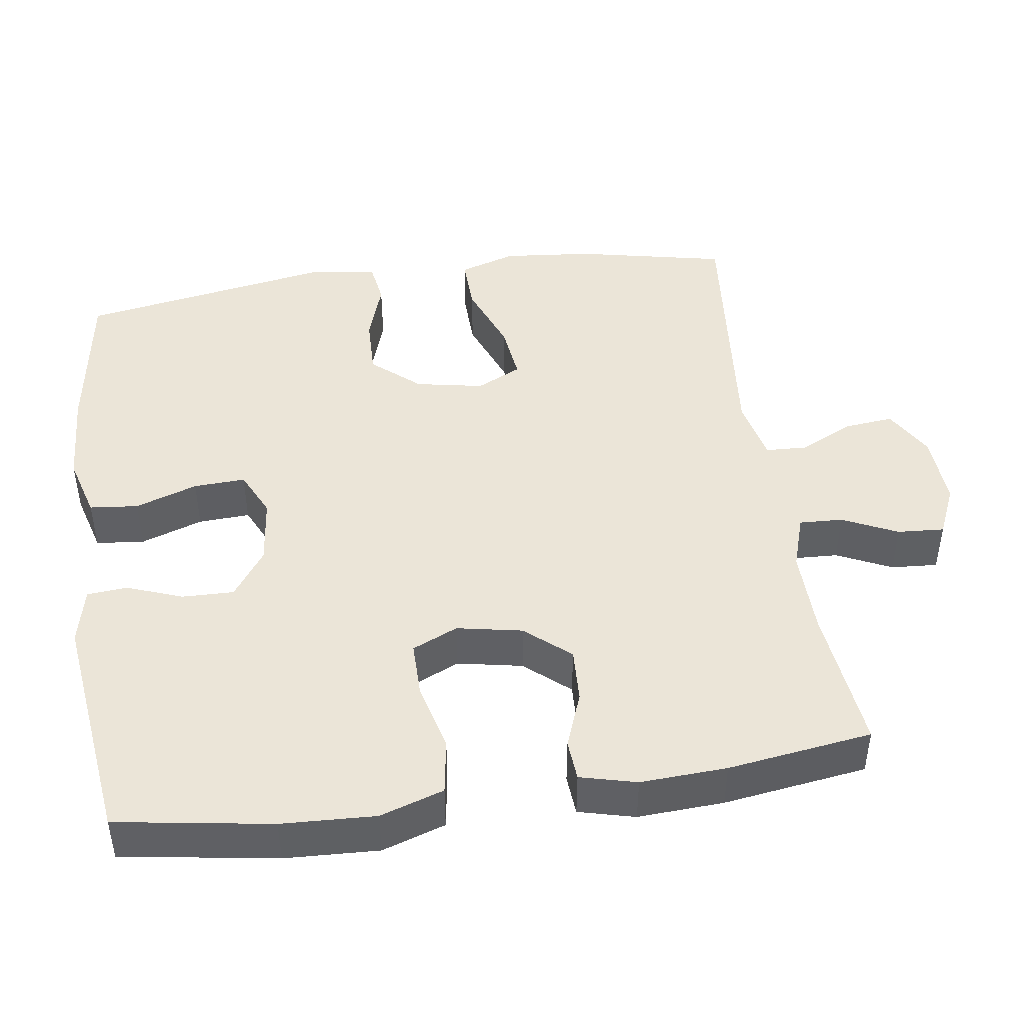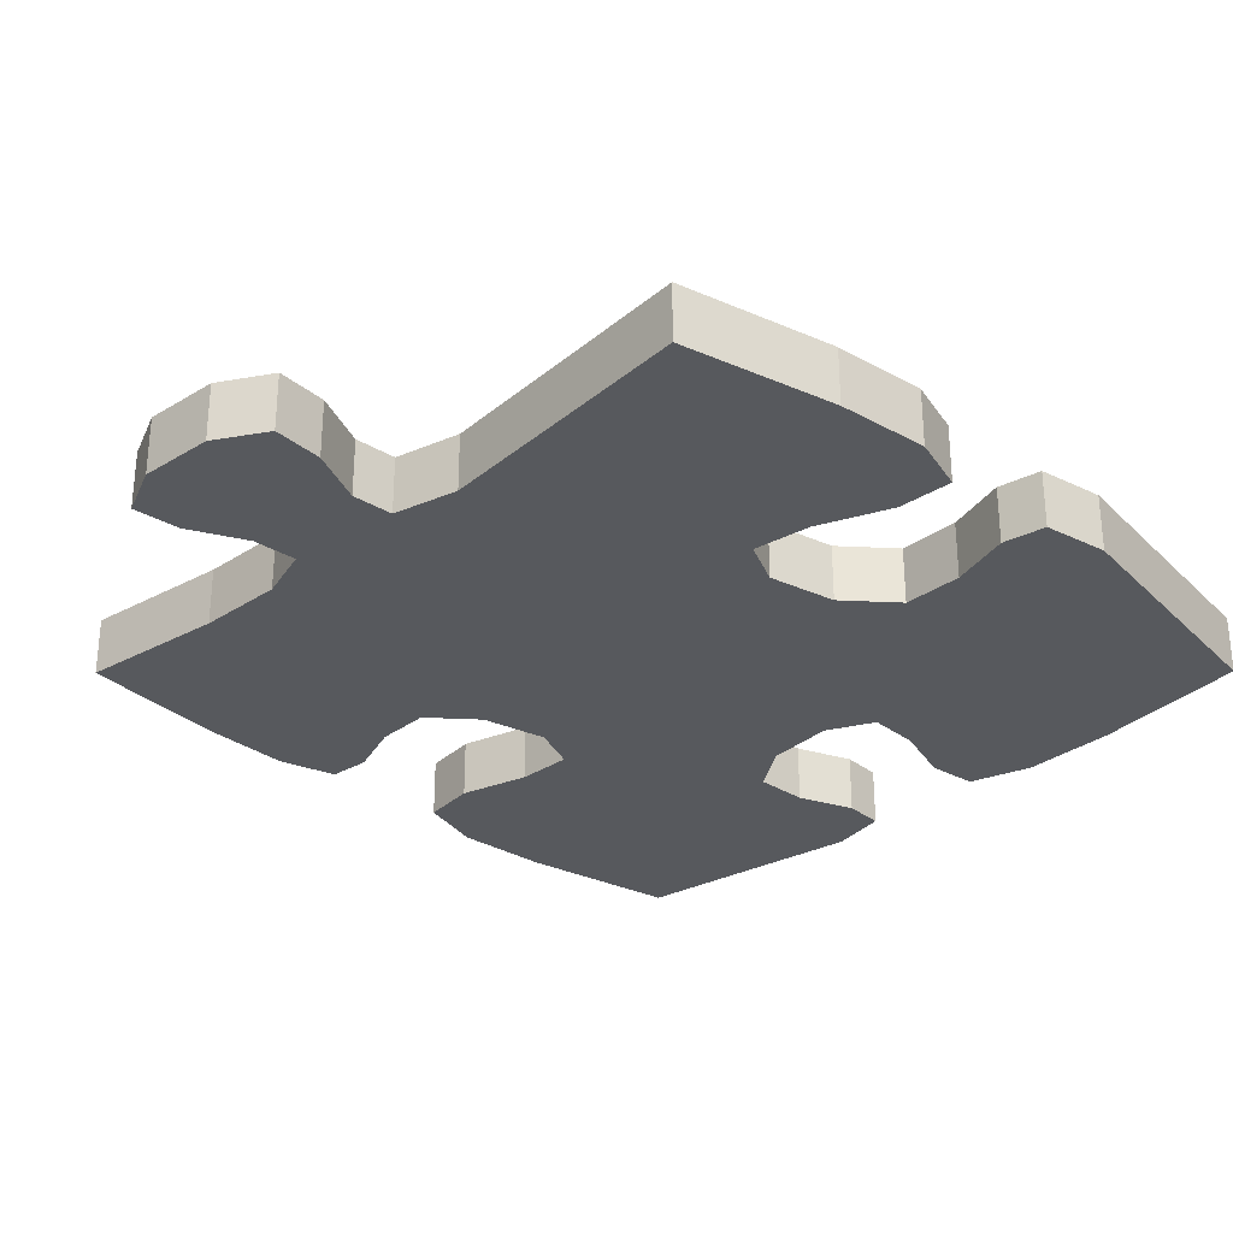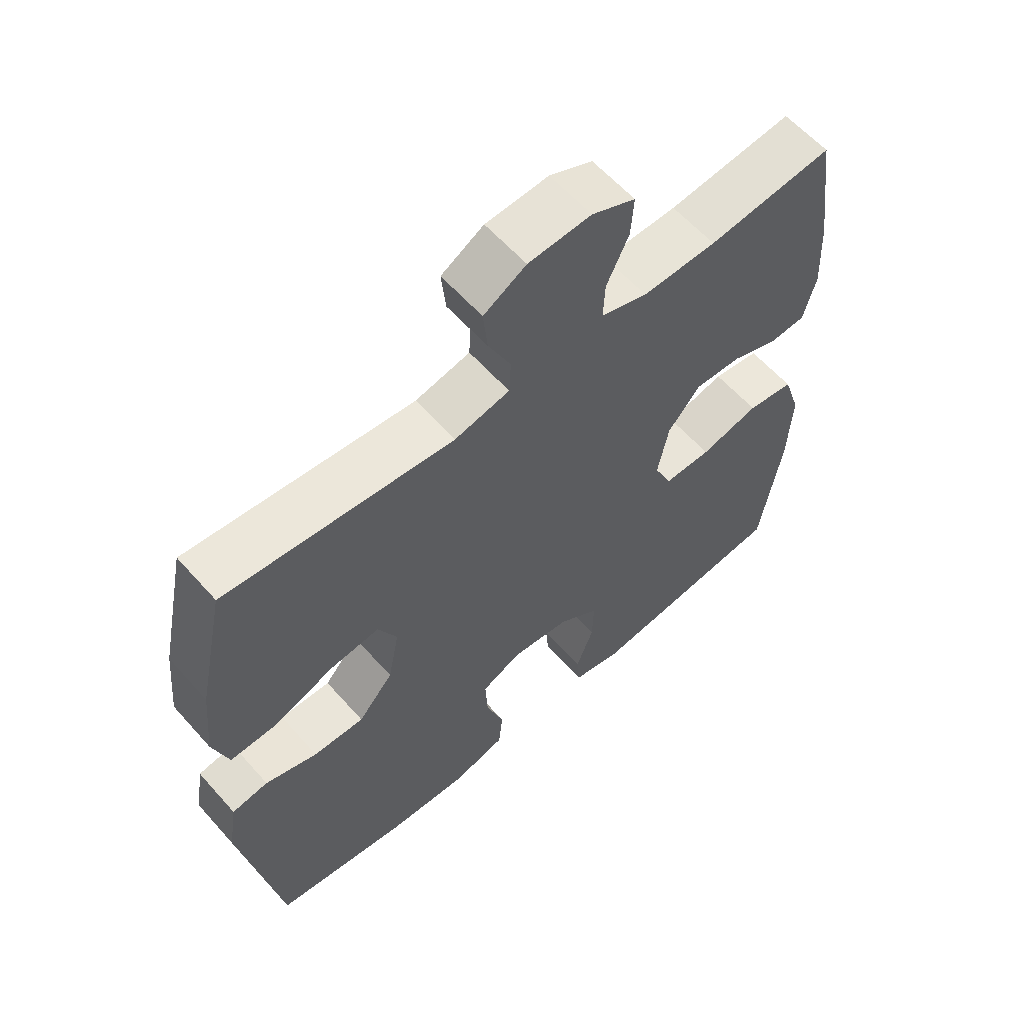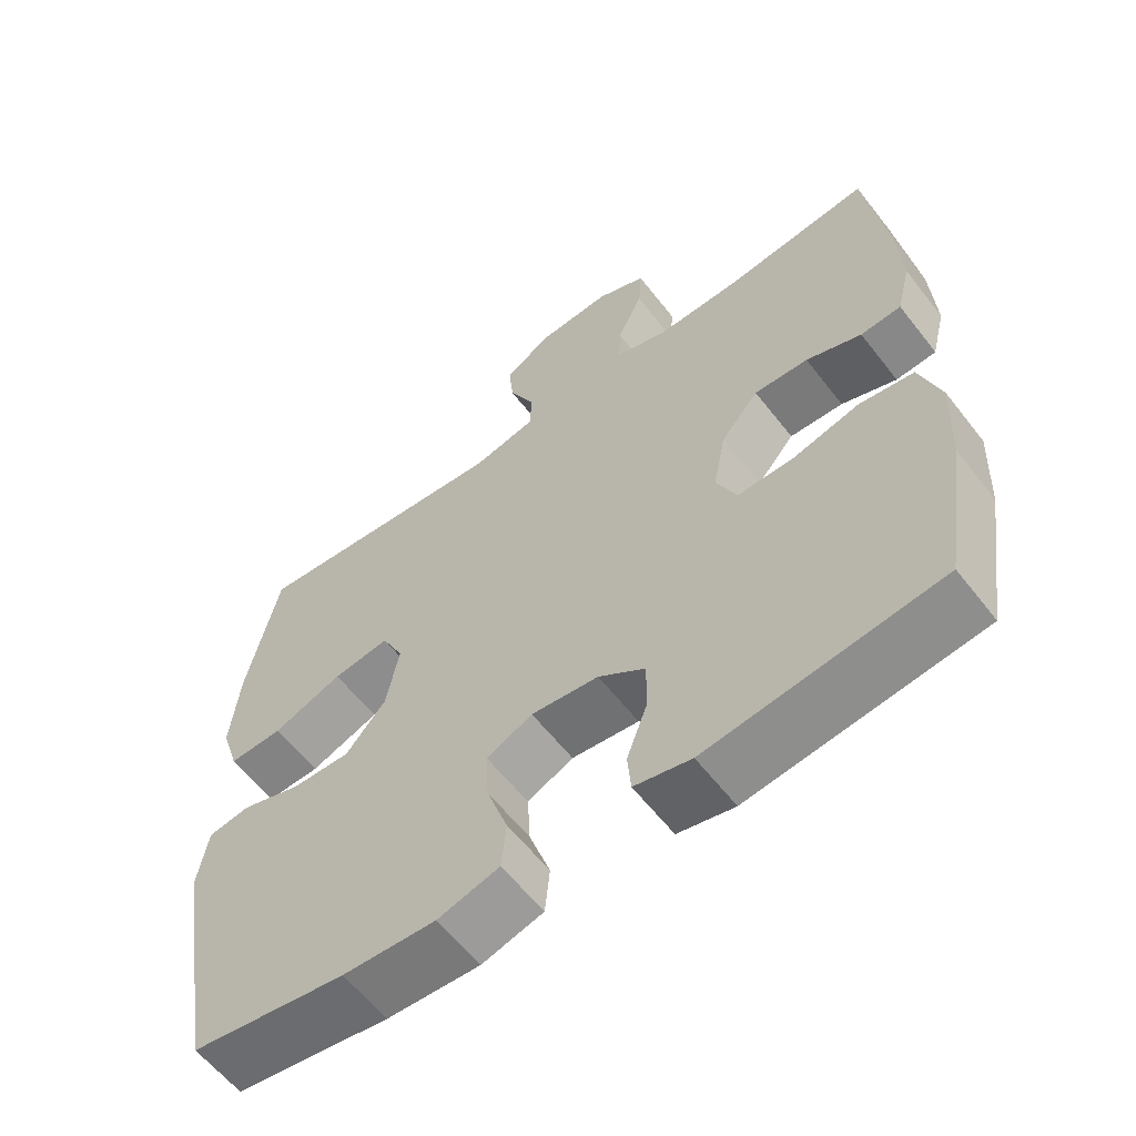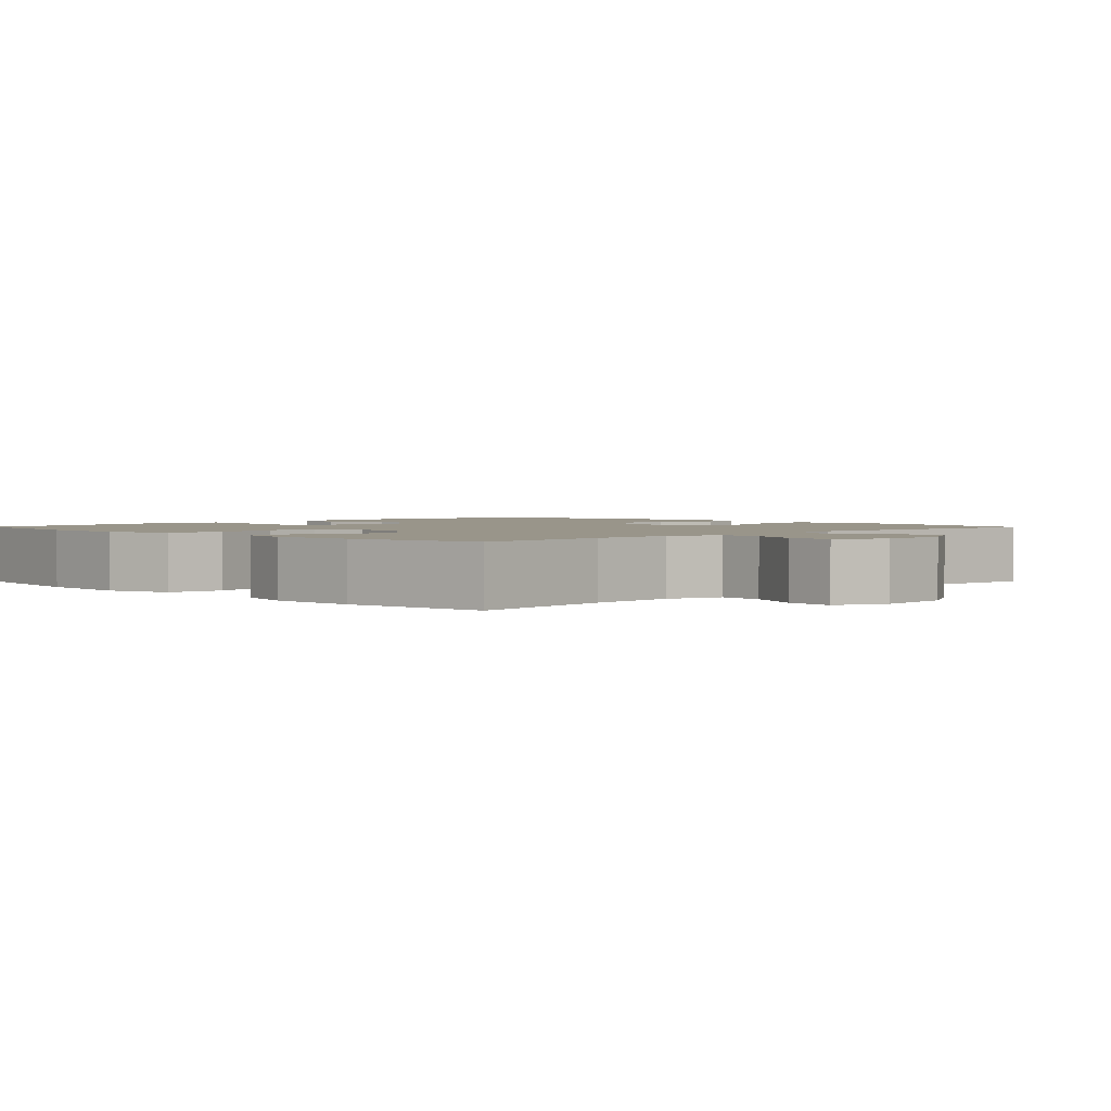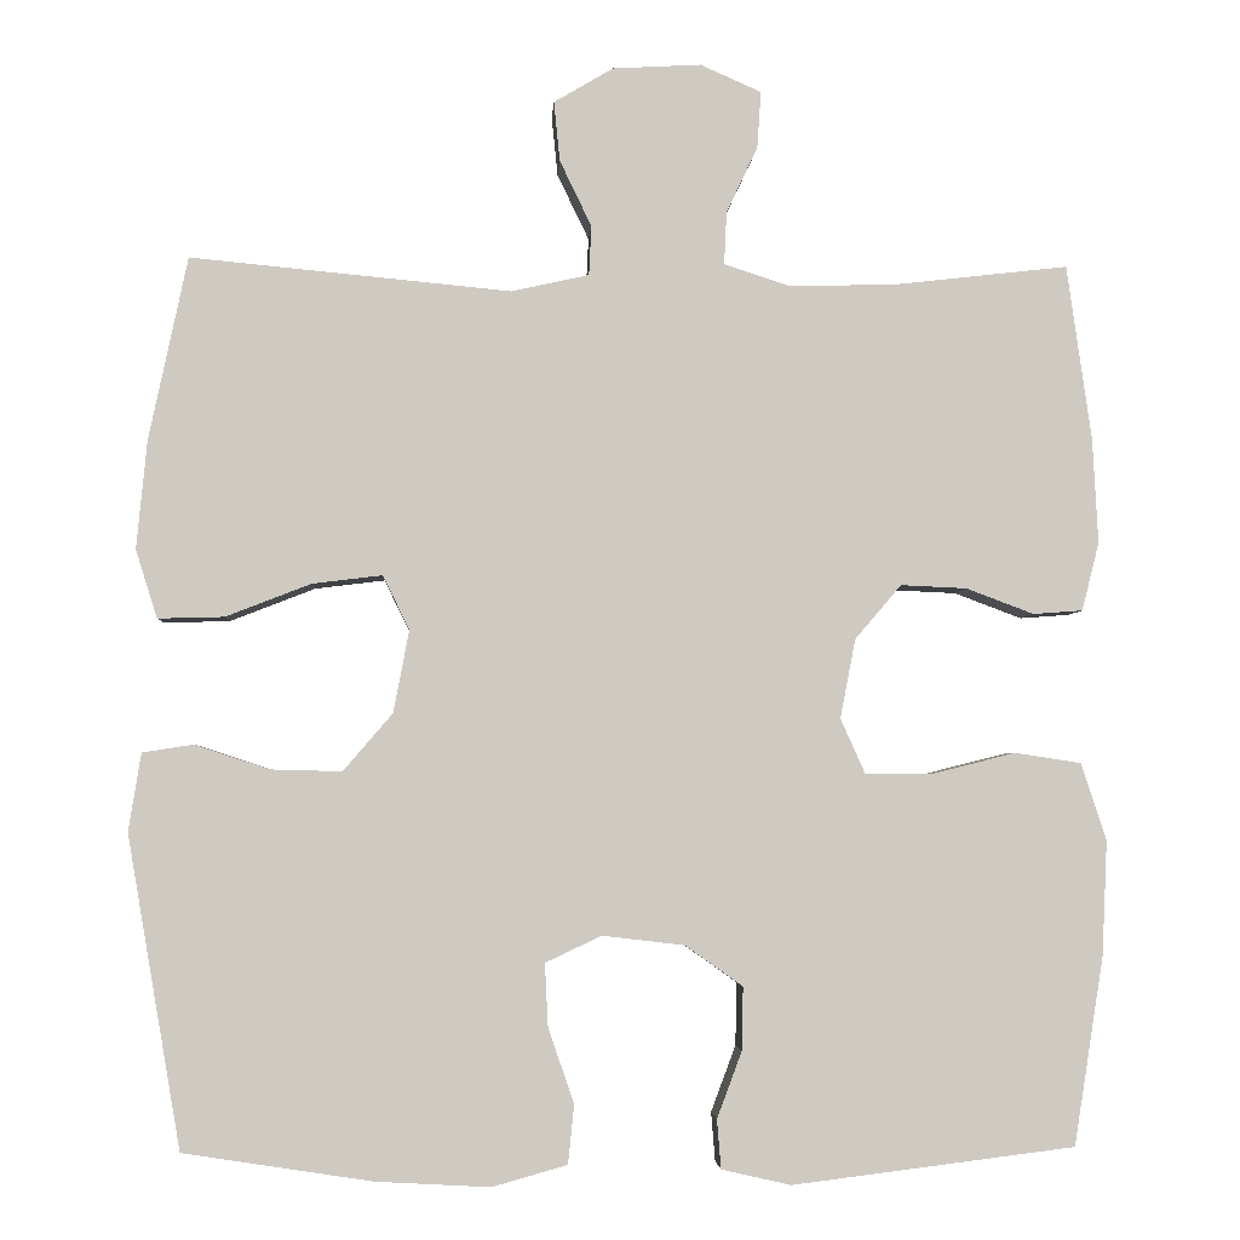
<metadata>
{"format":"obj","ext":"obj","renderer":"f3d","projection":"perspective","resolution":1024,"background":"white","views":[{"elev":45.6,"azim":-98.2,"up":"+Y"},{"elev":-29.3,"azim":45.2,"up":"+Y"},{"elev":60.1,"azim":138.7,"up":"+Z"},{"elev":-60.0,"azim":-142.3,"up":"+Z"},{"elev":2.0,"azim":-44.7,"up":"+Y"},{"elev":-3.7,"azim":176.8,"up":"+Z"}]}
</metadata>
<code>
o path1576_path1576.001
v -0.5351 0.0375 0.2763
v -0.5414 0.0375 0.1571
v -0.5217 0.0375 0.07938
v -0.4654 0.0375 0.07519
v -0.3885 0.0375 0.1041
v -0.3135 0.0375 0.1076
v -0.2609 0.0375 0.04591
v -0.2435 0.0375 -0.04425
v -0.2717 0.0375 -0.1073
v -0.348 0.0375 -0.1069
v -0.4428 0.0375 -0.08289
v -0.5183 0.0375 -0.09454
v -0.5468 0.0375 -0.1823
v -0.5409 0.0375 -0.312
v -0.507 0.0375 -0.5265
v -0.1854 0.0375 -0.5668
v -0.1067 0.0375 -0.5488
v -0.1021 0.0375 -0.4932
v -0.1304 0.0375 -0.4173
v -0.1319 0.0375 -0.3455
v -0.0667 0.0375 -0.2994
v 0.02686 0.0375 -0.2883
v 0.09083 0.0375 -0.3185
v 0.08723 0.0375 -0.3897
v 0.0579 0.0375 -0.4755
v 0.06467 0.0375 -0.5425
v 0.15 0.0375 -0.5666
v 0.2793 0.0375 -0.5595
v 0.4947 0.0375 -0.5265
v 0.5558 0.0375 -0.1724
v 0.5416 0.0375 -0.08362
v 0.4833 0.0375 -0.07453
v 0.3998 0.0375 -0.1023
v 0.3179 0.0375 -0.1045
v 0.2618 0.0375 -0.03902
v 0.244 0.0375 0.05449
v 0.274 0.0375 0.1161
v 0.3534 0.0375 0.1064
v 0.4506 0.0375 0.06857
v 0.5259 0.0375 0.06641
v 0.5504 0.0375 0.1441
v 0.5385 0.0375 0.2673
v 0.4947 0.0375 0.4754
v 0.13 0.0375 0.4405
v 0.04199 0.0375 0.4602
v 0.03929 0.0375 0.5164
v 0.07526 0.0375 0.5912
v 0.08224 0.0375 0.6592
v 0.0145 0.0375 0.6992
v -0.086 0.0375 0.7049
v -0.1554 0.0375 0.6742
v -0.151 0.0375 0.6098
v -0.1154 0.0375 0.534
v -0.1126 0.0375 0.4741
v -0.1871 0.0375 0.4501
v -0.306 0.0375 0.4525
v -0.507 0.0375 0.4754
v -0.5351 -0.0375 0.2763
v -0.5414 -0.0375 0.1571
v -0.5217 -0.0375 0.07938
v -0.4654 -0.0375 0.07519
v -0.3885 -0.0375 0.1041
v -0.3135 -0.0375 0.1076
v -0.2609 -0.0375 0.04591
v -0.2435 -0.0375 -0.04425
v -0.2717 -0.0375 -0.1073
v -0.348 -0.0375 -0.1069
v -0.4428 -0.0375 -0.08289
v -0.5183 -0.0375 -0.09454
v -0.5468 -0.0375 -0.1823
v -0.5409 -0.0375 -0.312
v -0.507 -0.0375 -0.5265
v -0.1854 -0.0375 -0.5668
v -0.1067 -0.0375 -0.5488
v -0.1021 -0.0375 -0.4932
v -0.1304 -0.0375 -0.4173
v -0.1319 -0.0375 -0.3455
v -0.0667 -0.0375 -0.2994
v 0.02686 -0.0375 -0.2883
v 0.09083 -0.0375 -0.3185
v 0.08723 -0.0375 -0.3897
v 0.0579 -0.0375 -0.4755
v 0.06467 -0.0375 -0.5425
v 0.15 -0.0375 -0.5666
v 0.2793 -0.0375 -0.5595
v 0.4947 -0.0375 -0.5265
v 0.5558 -0.0375 -0.1724
v 0.5416 -0.0375 -0.08362
v 0.4833 -0.0375 -0.07453
v 0.3998 -0.0375 -0.1023
v 0.3179 -0.0375 -0.1045
v 0.2618 -0.0375 -0.03902
v 0.244 -0.0375 0.05449
v 0.274 -0.0375 0.1161
v 0.3534 -0.0375 0.1064
v 0.4506 -0.0375 0.06857
v 0.5259 -0.0375 0.06641
v 0.5504 -0.0375 0.1441
v 0.5385 -0.0375 0.2673
v 0.4947 -0.0375 0.4754
v 0.13 -0.0375 0.4405
v 0.04199 -0.0375 0.4602
v 0.03929 -0.0375 0.5164
v 0.07526 -0.0375 0.5912
v 0.08224 -0.0375 0.6592
v 0.0145 -0.0375 0.6992
v -0.086 -0.0375 0.7049
v -0.1554 -0.0375 0.6742
v -0.151 -0.0375 0.6098
v -0.1154 -0.0375 0.534
v -0.1126 -0.0375 0.4741
v -0.1871 -0.0375 0.4501
v -0.306 -0.0375 0.4525
v -0.507 -0.0375 0.4754
v -0.5183 0.0375 -0.09454
v -0.5183 0.0375 -0.09454
v -0.5468 0.0375 -0.1823
v -0.5409 0.0375 -0.312
v -0.5351 0.0375 0.2763
v -0.5414 0.0375 0.1571
v -0.5217 0.0375 0.07938
v -0.5217 0.0375 0.07938
v -0.4654 0.0375 0.07519
v -0.4428 0.0375 -0.08289
v -0.507 0.0375 -0.5265
v -0.507 0.0375 -0.5265
v -0.507 0.0375 0.4754
v -0.507 0.0375 0.4754
v -0.3885 0.0375 0.1041
v -0.348 0.0375 -0.1069
v -0.306 0.0375 0.4525
v -0.3135 0.0375 0.1076
v -0.2717 0.0375 -0.1073
v -0.2717 0.0375 -0.1073
v -0.2609 0.0375 0.04591
v -0.1871 0.0375 0.4501
v -0.1854 0.0375 -0.5668
v -0.2435 0.0375 -0.04425
v -0.1126 0.0375 0.4741
v -0.1126 0.0375 0.4741
v -0.1304 0.0375 -0.4173
v -0.1319 0.0375 -0.3455
v -0.1067 0.0375 -0.5488
v -0.1067 0.0375 -0.5488
v -0.086 0.0375 0.7049
v -0.1554 0.0375 0.6742
v -0.1554 0.0375 0.6742
v -0.151 0.0375 0.6098
v -0.1154 0.0375 0.534
v -0.0667 0.0375 -0.2994
v -0.1021 0.0375 -0.4932
v 0.0145 0.0375 0.6992
v 0.02686 0.0375 -0.2883
v 0.08224 0.0375 0.6592
v 0.08224 0.0375 0.6592
v 0.04199 0.0375 0.4602
v 0.04199 0.0375 0.4602
v 0.03929 0.0375 0.5164
v 0.09083 0.0375 -0.3185
v 0.09083 0.0375 -0.3185
v 0.07526 0.0375 0.5912
v 0.13 0.0375 0.4405
v 0.08723 0.0375 -0.3897
v 0.0579 0.0375 -0.4755
v 0.06467 0.0375 -0.5425
v 0.06467 0.0375 -0.5425
v 0.15 0.0375 -0.5666
v 0.2793 0.0375 -0.5595
v 0.244 0.0375 0.05449
v 0.274 0.0375 0.1161
v 0.274 0.0375 0.1161
v 0.2618 0.0375 -0.03902
v 0.3179 0.0375 -0.1045
v 0.3534 0.0375 0.1064
v 0.3998 0.0375 -0.1023
v 0.4506 0.0375 0.06857
v 0.4947 0.0375 0.4754
v 0.4947 0.0375 0.4754
v 0.4833 0.0375 -0.07453
v 0.5259 0.0375 0.06641
v 0.5259 0.0375 0.06641
v 0.4947 0.0375 -0.5265
v 0.4947 0.0375 -0.5265
v 0.5416 0.0375 -0.08362
v 0.5416 0.0375 -0.08362
v 0.5385 0.0375 0.2673
v 0.5504 0.0375 0.1441
v 0.5558 0.0375 -0.1724
v -0.5183 -0.0375 -0.09454
v -0.5183 -0.0375 -0.09454
v -0.5468 -0.0375 -0.1823
v -0.5409 -0.0375 -0.312
v -0.5351 -0.0375 0.2763
v -0.5414 -0.0375 0.1571
v -0.5217 -0.0375 0.07938
v -0.5217 -0.0375 0.07938
v -0.4654 -0.0375 0.07519
v -0.4428 -0.0375 -0.08289
v -0.507 -0.0375 -0.5265
v -0.507 -0.0375 -0.5265
v -0.507 -0.0375 0.4754
v -0.507 -0.0375 0.4754
v -0.3885 -0.0375 0.1041
v -0.348 -0.0375 -0.1069
v -0.306 -0.0375 0.4525
v -0.3135 -0.0375 0.1076
v -0.2717 -0.0375 -0.1073
v -0.2717 -0.0375 -0.1073
v -0.2609 -0.0375 0.04591
v -0.1871 -0.0375 0.4501
v -0.1854 -0.0375 -0.5668
v -0.2435 -0.0375 -0.04425
v -0.1126 -0.0375 0.4741
v -0.1126 -0.0375 0.4741
v -0.1304 -0.0375 -0.4173
v -0.1319 -0.0375 -0.3455
v -0.1067 -0.0375 -0.5488
v -0.1067 -0.0375 -0.5488
v -0.086 -0.0375 0.7049
v -0.1554 -0.0375 0.6742
v -0.1554 -0.0375 0.6742
v -0.151 -0.0375 0.6098
v -0.1154 -0.0375 0.534
v -0.0667 -0.0375 -0.2994
v -0.1021 -0.0375 -0.4932
v 0.0145 -0.0375 0.6992
v 0.02686 -0.0375 -0.2883
v 0.08224 -0.0375 0.6592
v 0.08224 -0.0375 0.6592
v 0.04199 -0.0375 0.4602
v 0.04199 -0.0375 0.4602
v 0.03929 -0.0375 0.5164
v 0.09083 -0.0375 -0.3185
v 0.09083 -0.0375 -0.3185
v 0.07526 -0.0375 0.5912
v 0.13 -0.0375 0.4405
v 0.08723 -0.0375 -0.3897
v 0.0579 -0.0375 -0.4755
v 0.06467 -0.0375 -0.5425
v 0.06467 -0.0375 -0.5425
v 0.15 -0.0375 -0.5666
v 0.2793 -0.0375 -0.5595
v 0.244 -0.0375 0.05449
v 0.274 -0.0375 0.1161
v 0.274 -0.0375 0.1161
v 0.2618 -0.0375 -0.03902
v 0.3179 -0.0375 -0.1045
v 0.3534 -0.0375 0.1064
v 0.3998 -0.0375 -0.1023
v 0.4506 -0.0375 0.06857
v 0.4947 -0.0375 0.4754
v 0.4947 -0.0375 0.4754
v 0.4833 -0.0375 -0.07453
v 0.5259 -0.0375 0.06641
v 0.5259 -0.0375 0.06641
v 0.4947 -0.0375 -0.5265
v 0.4947 -0.0375 -0.5265
v 0.5416 -0.0375 -0.08362
v 0.5416 -0.0375 -0.08362
v 0.5385 -0.0375 0.2673
v 0.5504 -0.0375 0.1441
v 0.5558 -0.0375 -0.1724
f 220 222 219
f 247 256 249
f 216 192 215
f 230 244 236
f 249 256 262
f 225 211 217
f 223 219 222
f 223 213 232
f 253 262 258
f 247 233 242
f 192 204 191
f 199 215 192
f 204 216 207
f 235 223 232
f 209 212 243
f 256 247 242
f 209 230 213
f 219 223 226
f 203 194 197
f 226 223 235
f 236 244 251
f 241 238 239
f 194 203 193
f 249 262 253
f 237 238 241
f 227 212 224
f 210 206 209
f 233 246 227
f 215 211 225
f 195 197 194
f 243 227 246
f 207 224 212
f 213 210 209
f 204 192 216
f 242 237 241
f 228 226 235
f 207 216 224
f 230 209 243
f 212 227 243
f 232 213 230
f 189 191 198
f 260 248 261
f 211 215 199
f 193 205 201
f 244 248 260
f 230 243 244
f 193 206 205
f 242 233 237
f 198 191 204
f 250 261 248
f 251 244 260
f 246 233 247
f 254 261 250
f 206 193 203
f 205 206 210
f 116 13 70 190
f 13 14 71 70
f 1 2 59 58
f 2 122 196 59
f 3 4 61 60
f 11 12 69 68
f 14 126 200 71
f 128 1 58 202
f 4 5 62 61
f 10 11 68 67
f 56 57 114 113
f 5 6 63 62
f 134 10 67 208
f 6 7 64 63
f 55 56 113 112
f 15 16 73 72
f 8 9 66 65
f 7 8 65 64
f 140 55 112 214
f 19 20 77 76
f 16 144 218 73
f 50 147 221 107
f 51 52 109 108
f 52 53 110 109
f 20 21 78 77
f 18 19 76 75
f 17 18 75 74
f 53 54 111 110
f 49 50 107 106
f 21 22 79 78
f 155 49 106 229
f 157 46 103 231
f 22 160 234 79
f 47 48 105 104
f 46 47 104 103
f 44 45 102 101
f 24 25 82 81
f 25 166 240 82
f 26 27 84 83
f 23 24 81 80
f 27 28 85 84
f 36 171 245 93
f 35 36 93 92
f 34 35 92 91
f 37 38 95 94
f 33 34 91 90
f 38 39 96 95
f 178 44 101 252
f 32 33 90 89
f 39 181 255 96
f 28 183 257 85
f 185 32 89 259
f 42 43 100 99
f 41 42 99 98
f 40 41 98 97
f 30 31 88 87
f 29 30 87 86
f 146 145 148
f 173 175 182
f 142 141 118
f 156 162 170
f 175 188 182
f 151 143 137
f 149 148 145
f 149 158 139
f 179 184 188
f 173 168 159
f 118 117 130
f 125 118 141
f 130 133 142
f 161 158 149
f 135 169 138
f 182 168 173
f 135 139 156
f 145 152 149
f 129 123 120
f 152 161 149
f 162 177 170
f 167 165 164
f 120 119 129
f 175 179 188
f 163 167 164
f 153 150 138
f 136 135 132
f 159 153 172
f 141 151 137
f 121 120 123
f 169 172 153
f 133 138 150
f 139 135 136
f 130 142 118
f 168 167 163
f 154 161 152
f 133 150 142
f 156 169 135
f 138 169 153
f 158 156 139
f 115 124 117
f 186 187 174
f 137 125 141
f 119 127 131
f 170 186 174
f 156 170 169
f 119 131 132
f 168 163 159
f 124 130 117
f 176 174 187
f 177 186 170
f 172 173 159
f 180 176 187
f 132 129 119
f 131 136 132

</code>
